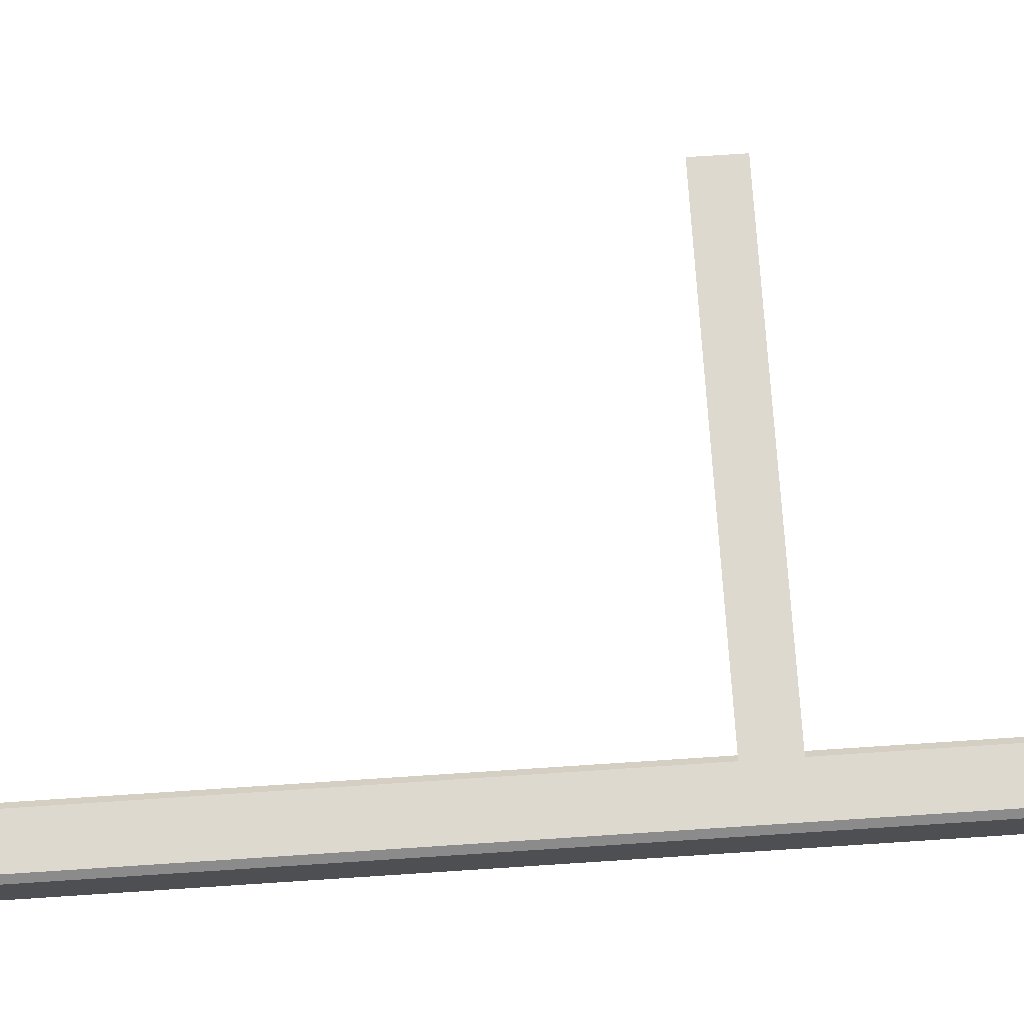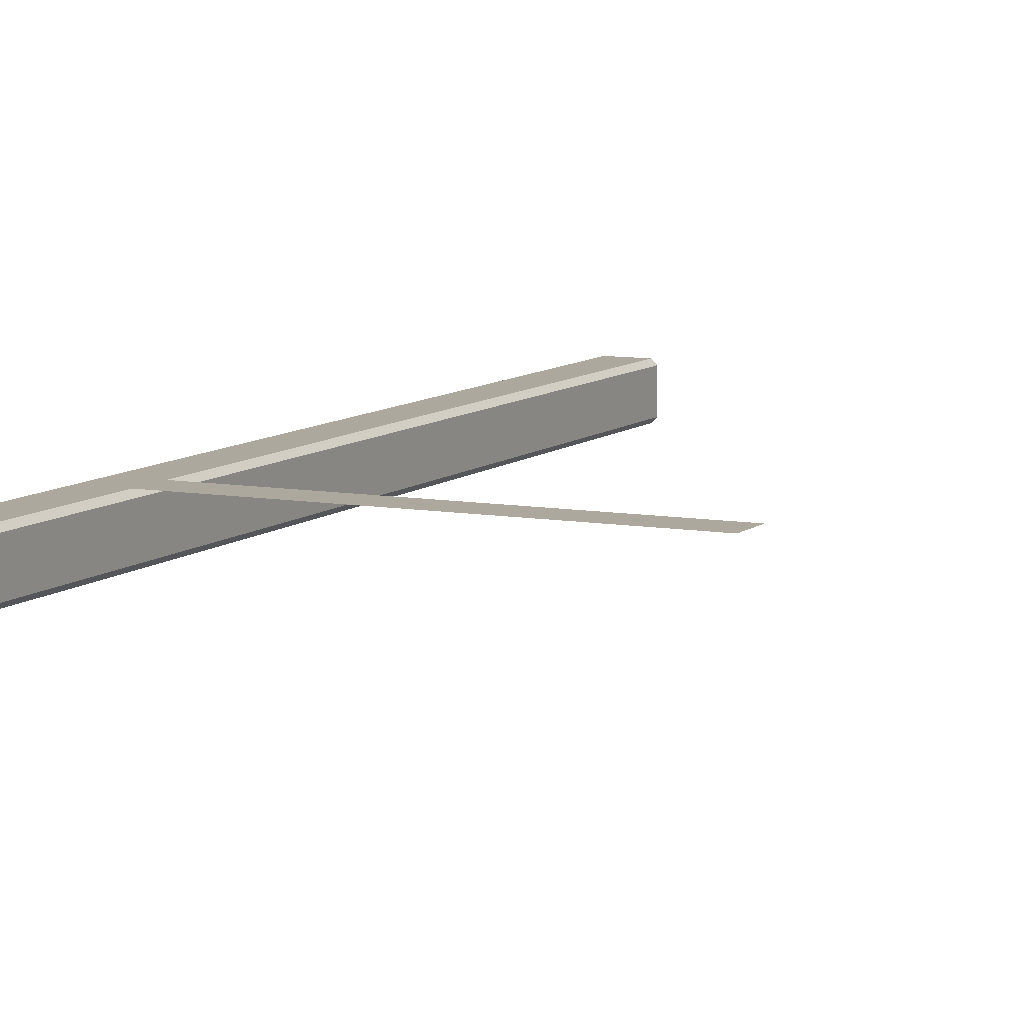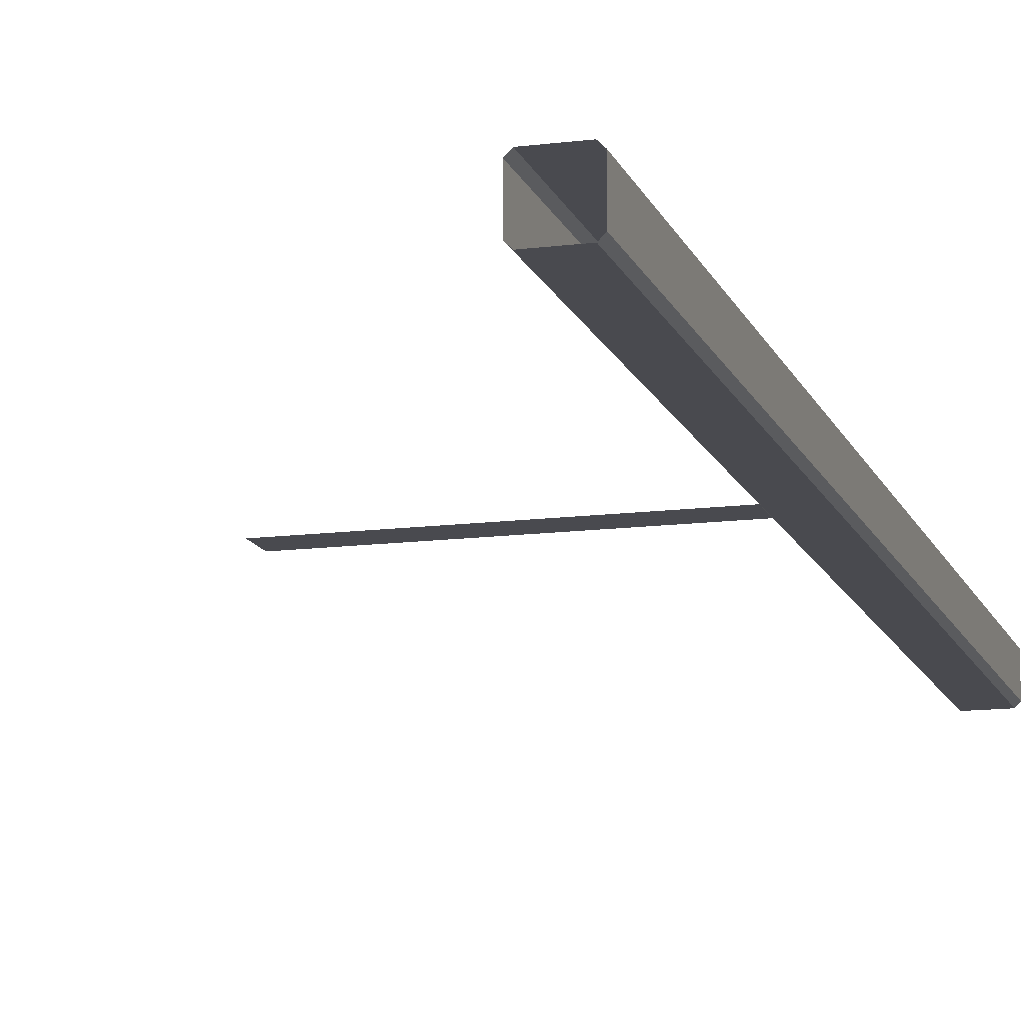
<metadata>
{"format":"obj","ext":"obj","renderer":"f3d","projection":"perspective","resolution":1024,"background":"white","views":[{"elev":71.5,"azim":86.2,"up":"+Y"},{"elev":8.7,"azim":-154.0,"up":"+Y"},{"elev":-13.5,"azim":16.1,"up":"+Y"}]}
</metadata>
<code>
g Combined Mesh (root: scene) 40
v -0.5 0.01 -102.7
v -0.5 0.01 -102.2
v -16.5 0.01 -102.2
v -16.5 0.01 -102.7
v -0.5 0.01 -103.3
v -16.5 0.01 -103.3
v -0.5 0.01 -103.8
v -16.5 0.01 -103.8
v -1 -1.267 -89.25
v -1 -1.8 -89.25
v -1 -1.8 -105.2
v -1 -1.267 -105.2
v -1 -0.7333 -89.25
v -1 -0.7333 -105.2
v -1 -0.2 -89.25
v -1 -0.2 -105.2
v 1 -1.267 -105.2
v 1 -1.8 -105.2
v 1 -1.8 -89.25
v 1 -1.267 -89.25
v 1 -0.7333 -105.2
v 1 -0.7333 -89.25
v 1 -0.2 -105.2
v 1 -0.2 -89.25
v -0.2666 0 -89.25
v -0.8 0 -89.25
v -0.8 0 -105.2
v -0.2667 0 -105.2
v 0.2667 0 -89.25
v 0.2666 0 -105.2
v 0.8 0 -89.25
v 0.8 0 -105.2
v 0.2667 -2 -89.25
v 0.8 -2 -89.25
v 0.8 -2 -105.2
v 0.2666 -2 -105.2
v -0.2666 -2 -89.25
v -0.2667 -2 -105.2
v -0.8 -2 -89.25
v -0.8 -2 -105.2
v 0.8 0 -105.2
v 1 -0.2 -105.2
v 1 -0.2 -89.25
v 0.8 0 -89.25
v -0.8 0 -89.25
v -1 -0.2 -89.25
v -1 -0.2 -105.2
v -0.8 0 -105.2
v -0.8 -2 -105.2
v -1 -1.8 -105.2
v -1 -1.8 -89.25
v -0.8 -2 -89.25
v 0.8 -2 -89.25
v 1 -1.8 -89.25
v 1 -1.8 -105.2
v 0.8 -2 -105.2
v 1 -1.267 -110.4
v 1 -1.133 -110.5
v 1 -0.7333 -110.7
v -1 -0.2 -111
v -1 -0.3333 -110.9
v -1 -0.4667 -110.9
v -1 -0.6 -110.8
v -1 -0.2 -105.2
v -1 -0.7333 -110.7
v -1 -0.7333 -105.2
v -1 -0.8667 -110.6
v -1 -1.267 -110.4
v -1 -1.267 -105.2
v -1 -1.133 -110.5
v -1 -1 -110.6
v -1 -1.4 -110.4
v -1 -1.8 -110.1
v -1 -1.8 -105.2
v -0.8 -2 -105.2
v -0.8 -2 -110
v -0.6667 -2 -110
v -0.5333 -2 -110
v -0.4 -2 -110
v -0.2667 -2 -105.2
v -0.2667 -2 -110
v -0.1333 -2 -110
v -1.393e-05 -2 -110
v 0.1333 -2 -110
v 0.2667 -2 -105.2
v 0.2667 -2 -110
v 0.4 -2 -110
v 0.5333 -2 -110
v 0.6667 -2 -110
v 0.8 -2 -105.2
v 0.8 -2 -110
v 0.2667 0 -105.2
v 0.8 0 -105.2
v 0.8 0 -111.1
v 0.6666 0 -111.1
v 0.5333 0 -111.1
v 0.4 0 -111.1
v 0.2666 0 -111.1
v -0.2667 0 -105.2
v 0.1333 0 -111.1
v -1.717e-05 0 -111.1
v -0.1334 0 -111.1
v -0.2667 0 -111.1
v -0.8 0 -105.2
v -0.4 0 -111.1
v -0.5333 0 -111.1
v -0.6667 0 -111.1
v -0.8 0 -111.1
v -0.85 -1.95 -110
v -0.8 -2 -110
v -0.8 -2 -105.2
v -1 -1.8 -105.2
v -0.9 -1.9 -110.1
v -0.95 -1.85 -110.1
v -1 -1.8 -110.1
v 0.8 0 -105.2
v 1 -0.2 -105.2
v 1 -0.2 -111
v 0.95 -0.15 -111
v 0.9 -0.1 -111.1
v 0.85 -0.05 -111.1
v 0.8 0 -111.1
v -1 -1.4 -110.4
v -1 -1.667 -110.2
v -1 -1.8 -110.1
v -1 -1.533 -110.3
v -1 -0.2 -105.2
v -0.8 0 -105.2
v -0.8 0 -111.1
v -0.85 -0.05 -111.1
v -0.9 -0.1 -111.1
v -0.95 -0.15 -111
v -1 -0.2 -111
v 1 -1.533 -110.3
v 1 -1.4 -110.4
v 1 -1.267 -110.4
v 1 -1.667 -110.2
v 1 -1.8 -110.1
v 1 -1.8 -105.2
v 1 -1.267 -105.2
v 1 -0.7333 -110.7
v 1 -0.7333 -105.2
v 1 -0.6 -110.8
v 1 -0.2 -111
v 1 -0.2 -105.2
v 1 -0.4667 -110.9
v 1 -0.3333 -110.9
v 1 -1.133 -110.5
v 1 -1 -110.6
v 1 -0.7333 -110.7
v 1 -0.8667 -110.6
v 0.95 -1.85 -110.1
v 1 -1.8 -110.1
v 1 -1.8 -105.2
v 0.8 -2 -105.2
v 0.9 -1.9 -110.1
v 0.85 -1.95 -110
v 0.8 -2 -110
v -0.5955 -0.3344 -110.9
v -0.5605 -0.2994 -111
v -0.4671 -0.2994 -111
v -0.3737 -0.2994 -111
v -0.2803 -0.2994 -111
v -0.1868 -0.2994 -111
v -0.09343 -0.2994 -111
v -1.669e-05 -0.2994 -111
v 0.09339 -0.2994 -111
v 0.1868 -0.2994 -111
v 0.2802 -0.2994 -111
v 0.3736 -0.2994 -111
v 0.467 -0.2994 -111
v 0.5605 -0.2994 -111
v 0.5955 -0.3344 -110.9
v -0.6305 -0.3695 -110.9
v 0.6305 -0.3695 -110.9
v -0.6656 -0.4045 -110.9
v 0.6655 -0.4045 -110.9
v -0.7006 -0.4395 -110.9
v 0.7006 -0.4395 -110.9
v -0.7006 -0.5329 -110.8
v 0.7006 -0.5329 -110.8
v -0.7006 -0.6264 -110.8
v 0.7006 -0.6264 -110.8
v -0.7006 -0.7198 -110.7
v 0.7006 -0.7198 -110.7
v -0.7006 -0.8132 -110.7
v 0.7006 -0.8132 -110.7
v -0.7006 -0.9066 -110.6
v 0.7006 -0.9066 -110.6
v -0.7006 -1 -110.6
v 0.7006 -1 -110.6
v -0.7006 -1.093 -110.5
v 0.7006 -1.093 -110.5
v -0.7006 -1.187 -110.5
v 0.7006 -1.187 -110.5
v -0.7006 -1.28 -110.4
v 0.7006 -1.28 -110.4
v -0.7006 -1.374 -110.4
v 0.7006 -1.374 -110.4
v -0.7006 -1.467 -110.3
v 0.7006 -1.467 -110.3
v -0.7006 -1.56 -110.3
v 0.7006 -1.56 -110.3
v -0.6656 -1.595 -110.2
v 0.6655 -1.595 -110.2
v -0.6305 -1.631 -110.2
v 0.6305 -1.631 -110.2
v -0.5955 -1.666 -110.2
v 0.5955 -1.666 -110.2
v -0.5605 -1.701 -110.2
v 0.5605 -1.701 -110.2
v -0.4671 -1.701 -110.2
v -0.3737 -1.701 -110.2
v -0.2802 -1.701 -110.2
v -0.1868 -1.701 -110.2
v -0.09343 -1.701 -110.2
v -1.442e-05 -1.701 -110.2
v 0.0934 -1.701 -110.2
v 0.1868 -1.701 -110.2
v 0.2802 -1.701 -110.2
v 0.3736 -1.701 -110.2
v 0.467 -1.701 -110.2
v 0.6667 -2 -110
v 0.5605 -1.701 -110.2
v 0.8 -2 -110
v 0.467 -1.701 -110.2
v 0.5333 -2 -110
v 0.3736 -1.701 -110.2
v 0.4 -2 -110
v 0.2802 -1.701 -110.2
v 0.2667 -2 -110
v 0.1868 -1.701 -110.2
v 0.1333 -2 -110
v 0.0934 -1.701 -110.2
v -1.393e-05 -2 -110
v -1.442e-05 -1.701 -110.2
v -0.1333 -2 -110
v -0.09343 -1.701 -110.2
v -0.2667 -2 -110
v -0.1868 -1.701 -110.2
v -0.4 -2 -110
v -0.2802 -1.701 -110.2
v -0.5333 -2 -110
v -0.3737 -1.701 -110.2
v -0.6667 -2 -110
v -0.4671 -1.701 -110.2
v -0.8 -2 -110
v -0.5605 -1.701 -110.2
v 0.8 0 -111.1
v 0.5605 -0.2994 -111
v 0.467 -0.2994 -111
v 0.6666 0 -111.1
v 0.3736 -0.2994 -111
v 0.5333 0 -111.1
v 0.2802 -0.2994 -111
v 0.4 0 -111.1
v 0.1868 -0.2994 -111
v 0.2666 0 -111.1
v 0.09339 -0.2994 -111
v 0.1333 0 -111.1
v -1.669e-05 -0.2994 -111
v -1.717e-05 0 -111.1
v -0.09343 -0.2994 -111
v -0.1334 0 -111.1
v -0.1868 -0.2994 -111
v -0.2667 0 -111.1
v -0.2803 -0.2994 -111
v -0.4 0 -111.1
v -0.3737 -0.2994 -111
v -0.5333 0 -111.1
v -0.4671 -0.2994 -111
v -0.6667 0 -111.1
v -0.5605 -0.2994 -111
v -0.8 0 -111.1
v -1 -1.667 -110.2
v -0.7006 -1.56 -110.3
v -1 -1.8 -110.1
v -0.7006 -1.467 -110.3
v -1 -1.533 -110.3
v -0.7006 -1.374 -110.4
v -1 -1.4 -110.4
v -0.7006 -1.28 -110.4
v -1 -1.267 -110.4
v -0.7006 -1.187 -110.5
v -1 -1.133 -110.5
v -0.7006 -1.093 -110.5
v -1 -1 -110.6
v -0.7006 -1 -110.6
v -1 -0.8667 -110.6
v -0.7006 -0.9066 -110.6
v -1 -0.7333 -110.7
v -0.7006 -0.8132 -110.7
v -1 -0.6 -110.8
v -0.7006 -0.7198 -110.7
v -1 -0.4667 -110.9
v -0.7006 -0.6264 -110.8
v -1 -0.3333 -110.9
v -0.7006 -0.5329 -110.8
v -1 -0.2 -111
v -0.7006 -0.4395 -110.9
v 1 -1.8 -110.1
v 0.7006 -1.56 -110.3
v 0.7006 -1.467 -110.3
v 1 -1.667 -110.2
v 0.7006 -1.374 -110.4
v 1 -1.533 -110.3
v 0.7006 -1.28 -110.4
v 1 -1.4 -110.4
v 0.7006 -1.187 -110.5
v 1 -1.267 -110.4
v 0.7006 -1.093 -110.5
v 1 -1.133 -110.5
v 0.7006 -1 -110.6
v 1 -1 -110.6
v 0.7006 -0.9066 -110.6
v 1 -0.8667 -110.6
v 0.7006 -0.8132 -110.7
v 1 -0.7333 -110.7
v 0.7006 -0.7198 -110.7
v 1 -0.6 -110.8
v 0.7006 -0.6264 -110.8
v 1 -0.4667 -110.9
v 0.7006 -0.5329 -110.8
v 1 -0.3333 -110.9
v 0.7006 -0.4395 -110.9
v 1 -0.2 -111
v -0.95 -0.15 -111
v -0.7006 -0.4395 -110.9
v -1 -0.2 -111
v -0.6656 -0.4045 -110.9
v -0.9 -0.1 -111.1
v -0.6305 -0.3695 -110.9
v -0.85 -0.05 -111.1
v -0.5955 -0.3344 -110.9
v -0.8 0 -111.1
v -0.5605 -0.2994 -111
v -0.85 -1.95 -110
v -0.5605 -1.701 -110.2
v -0.8 -2 -110
v -0.5955 -1.666 -110.2
v -0.9 -1.9 -110.1
v -0.6305 -1.631 -110.2
v -0.95 -1.85 -110.1
v -0.6656 -1.595 -110.2
v -1 -1.8 -110.1
v -0.7006 -1.56 -110.3
v 1 -0.2 -111
v 0.7006 -0.4395 -110.9
v 0.6655 -0.4045 -110.9
v 0.95 -0.15 -111
v 0.6305 -0.3695 -110.9
v 0.9 -0.1 -111.1
v 0.5955 -0.3344 -110.9
v 0.85 -0.05 -111.1
v 0.5605 -0.2994 -111
v 0.8 0 -111.1
v 0.8 -2 -110
v 0.5605 -1.701 -110.2
v 0.5955 -1.666 -110.2
v 0.85 -1.95 -110
v 0.6305 -1.631 -110.2
v 0.9 -1.9 -110.1
v 0.6655 -1.595 -110.2
v 0.95 -1.85 -110.1
v 0.7006 -1.56 -110.3
v 1 -1.8 -110.1
v -1 -0.7333 -105.2
v -1 -0.2 -105.2
v -1 -0.2 -121.2
v -1 -0.7333 -121.2
v -1 -1.267 -105.2
v -1 -1.267 -121.2
v -1 -1.8 -105.2
v -1 -1.8 -121.2
v 1 -0.7333 -121.2
v 1 -0.2 -121.2
v 1 -0.2 -105.2
v 1 -0.7333 -105.2
v 1 -1.267 -121.2
v 1 -1.267 -105.2
v 1 -1.8 -121.2
v 1 -1.8 -105.2
v -0.2666 -2 -105.2
v -0.8 -2 -105.2
v -0.8 -2 -121.2
v -0.2667 -2 -121.2
v 0.2667 -2 -105.2
v 0.2666 -2 -121.2
v 0.8 -2 -105.2
v 0.8 -2 -121.2
v 0.2667 0 -105.2
v 0.8 0 -105.2
v 0.8 0 -121.2
v 0.2666 0 -121.2
v -0.2666 0 -105.2
v -0.2667 0 -121.2
v -0.8 0 -105.2
v -0.8 0 -121.2
v 0.8 -2 -121.2
v 1 -1.8 -121.2
v 1 -1.8 -105.2
v 0.8 -2 -105.2
v -0.8 -2 -105.2
v -1 -1.8 -105.2
v -1 -1.8 -121.2
v -0.8 -2 -121.2
v -0.8 0 -121.2
v -1 -0.2 -121.2
v -1 -0.2 -105.2
v -0.8 0 -105.2
v 0.8 0 -105.2
v 1 -0.2 -105.2
v 1 -0.2 -121.2
v 0.8 0 -121.2
v -1 -1.267 -73.25
v -1 -1.8 -73.25
v -1 -1.8 -89.25
v -1 -1.267 -89.25
v -1 -0.7333 -73.25
v -1 -0.7333 -89.25
v -1 -0.2 -73.25
v -1 -0.2 -89.25
v 1 -1.267 -89.25
v 1 -1.8 -89.25
v 1 -1.8 -73.25
v 1 -1.267 -73.25
v 1 -0.7333 -89.25
v 1 -0.7333 -73.25
v 1 -0.2 -89.25
v 1 -0.2 -73.25
v -0.2666 0 -73.25
v -0.8 0 -73.25
v -0.8 0 -89.25
v -0.2667 0 -89.25
v 0.2667 0 -73.25
v 0.2666 0 -89.25
v 0.8 0 -73.25
v 0.8 0 -89.25
v 0.2667 -2 -73.25
v 0.8 -2 -73.25
v 0.8 -2 -89.25
v 0.2666 -2 -89.25
v -0.2666 -2 -73.25
v -0.2667 -2 -89.25
v -0.8 -2 -73.25
v -0.8 -2 -89.25
v 0.8 0 -89.25
v 1 -0.2 -89.25
v 1 -0.2 -73.25
v 0.8 0 -73.25
v -0.8 0 -73.25
v -1 -0.2 -73.25
v -1 -0.2 -89.25
v -0.8 0 -89.25
v -0.8 -2 -89.25
v -1 -1.8 -89.25
v -1 -1.8 -73.25
v -0.8 -2 -73.25
v 0.8 -2 -73.25
v 1 -1.8 -73.25
v 1 -1.8 -89.25
v 0.8 -2 -89.25
g Combined Mesh (root: scene) 40_0
f 3 2 1
f 4 3 1
f 4 1 5
f 6 4 5
f 6 5 7
f 8 6 7
g Combined Mesh (root: scene) 40_1
f 11 10 9
f 12 11 9
f 12 9 13
f 14 12 13
f 14 13 15
f 16 14 15
f 19 18 17
f 20 19 17
f 20 17 21
f 22 20 21
f 22 21 23
f 24 22 23
f 27 26 25
f 28 27 25
f 28 25 29
f 30 28 29
f 30 29 31
f 32 30 31
f 35 34 33
f 36 35 33
f 36 33 37
f 38 36 37
f 38 37 39
f 40 38 39
f 43 42 41
f 44 43 41
f 47 46 45
f 48 47 45
f 51 50 49
f 52 51 49
f 55 54 53
f 56 55 53
g Combined Mesh (root: scene) 40_2
f 364 365 366
f 364 363 365
f 362 363 364
f 362 361 363
f 360 361 362
f 360 359 361
f 357 359 360
f 357 358 359
f 354 355 356
f 354 353 355
f 352 353 354
f 352 351 353
f 350 351 352
f 350 349 351
f 347 349 350
f 347 348 349
f 345 346 344
f 345 344 343
f 343 344 342
f 343 342 341
f 341 342 340
f 341 340 337
f 337 340 338
f 337 338 339
f 335 336 334
f 335 334 333
f 333 334 332
f 333 332 331
f 331 332 330
f 331 330 327
f 327 330 328
f 327 328 329
f 324 325 326
f 324 323 325
f 322 323 324
f 322 321 323
f 320 321 322
f 320 319 321
f 318 319 320
f 318 317 319
f 316 317 318
f 316 315 317
f 314 315 316
f 314 313 315
f 312 313 314
f 312 311 313
f 310 311 312
f 310 309 311
f 308 309 310
f 308 307 309
f 306 307 308
f 306 305 307
f 304 305 306
f 304 303 305
f 301 303 304
f 301 302 303
f 299 300 298
f 299 298 297
f 297 298 296
f 297 296 295
f 295 296 294
f 295 294 293
f 293 294 292
f 293 292 291
f 291 292 290
f 291 290 289
f 289 290 288
f 289 288 287
f 287 288 286
f 287 286 285
f 285 286 284
f 285 284 283
f 283 284 282
f 283 282 281
f 281 282 280
f 281 280 279
f 279 280 278
f 279 278 275
f 275 278 276
f 275 276 277
f 272 273 274
f 272 271 273
f 270 271 272
f 270 269 271
f 268 269 270
f 268 267 269
f 266 267 268
f 266 265 267
f 264 265 266
f 264 263 265
f 262 263 264
f 262 261 263
f 260 261 262
f 260 259 261
f 258 259 260
f 258 257 259
f 256 257 258
f 256 255 257
f 254 255 256
f 254 253 255
f 252 253 254
f 252 251 253
f 249 251 252
f 249 250 251
f 247 248 246
f 247 246 245
f 245 246 244
f 245 244 243
f 243 244 242
f 243 242 241
f 241 242 240
f 241 240 239
f 239 240 238
f 239 238 237
f 237 238 236
f 237 236 235
f 235 236 234
f 235 234 233
f 233 234 232
f 233 232 231
f 231 232 230
f 231 230 229
f 229 230 228
f 229 228 227
f 227 228 226
f 227 226 223
f 223 226 224
f 223 224 225
f 211 222 221
f 211 221 220
f 211 220 219
f 211 219 218
f 211 218 217
f 211 217 216
f 211 216 215
f 211 215 214
f 211 214 213
f 211 213 212
f 211 212 210
f 209 211 210
f 209 210 208
f 207 209 208
f 207 208 206
f 205 207 206
f 205 206 204
f 203 205 204
f 203 204 202
f 201 203 202
f 201 202 200
f 199 201 200
f 199 200 198
f 197 199 198
f 197 198 196
f 195 197 196
f 195 196 194
f 193 195 194
f 193 194 192
f 191 193 192
f 191 192 190
f 189 191 190
f 189 190 188
f 187 189 188
f 187 188 186
f 185 187 186
f 185 186 184
f 183 185 184
f 183 184 182
f 181 183 182
f 181 182 180
f 179 181 180
f 179 180 178
f 177 179 178
f 177 178 176
f 175 177 176
f 175 176 174
f 173 175 174
f 173 174 159
f 172 173 159
f 171 172 159
f 170 171 159
f 169 170 159
f 168 169 159
f 167 168 159
f 166 167 159
f 165 166 159
f 164 165 159
f 163 164 159
f 162 163 159
f 161 162 159
f 159 160 161
f 155 158 157
f 155 157 156
f 155 156 152
f 154 155 152
f 152 153 154
f 149 151 150
f 148 149 150
f 146 147 144
f 143 146 144
f 144 145 142
f 142 143 144
f 142 141 143
f 141 142 140
f 140 136 141
f 136 140 139
f 139 138 136
f 138 137 136
f 137 134 136
f 134 135 136
f 132 133 127
f 131 132 127
f 130 131 127
f 129 130 127
f 127 128 129
f 123 126 124
f 123 124 125
f 121 122 116
f 120 121 116
f 119 120 116
f 118 119 116
f 116 117 118
f 112 115 114
f 112 114 113
f 112 113 109
f 111 112 109
f 109 110 111
f 107 108 104
f 106 107 104
f 105 106 104
f 103 105 104
f 104 99 103
f 102 103 99
f 101 102 99
f 100 101 99
f 98 100 99
f 99 92 98
f 97 98 92
f 96 97 92
f 95 96 92
f 94 95 92
f 92 93 94
f 89 91 90
f 90 85 89
f 85 88 89
f 85 87 88
f 85 86 87
f 84 86 85
f 85 80 84
f 80 83 84
f 80 82 83
f 80 81 82
f 79 81 80
f 80 75 79
f 75 78 79
f 75 77 78
f 75 76 77
f 73 74 69
f 69 72 73
f 69 68 72
f 67 71 70
f 67 70 68
f 68 69 66
f 66 67 68
f 66 65 67
f 65 66 64
f 64 63 65
f 64 60 63
f 60 62 63
f 60 61 62
f 57 58 59
g Combined Mesh (root: scene) 40_3
f 411 413 414
f 411 412 413
f 407 409 410
f 407 408 409
f 403 405 406
f 403 404 405
f 399 401 402
f 399 400 401
f 397 396 398
f 397 395 396
f 395 394 396
f 395 391 394
f 391 393 394
f 391 392 393
f 389 388 390
f 389 387 388
f 387 386 388
f 387 383 386
f 383 385 386
f 383 384 385
f 381 380 382
f 381 379 380
f 379 378 380
f 379 375 378
f 375 377 378
f 375 376 377
f 373 372 374
f 373 371 372
f 371 370 372
f 371 367 370
f 367 369 370
f 367 368 369
g Combined Mesh (root: scene) 40_4
f 417 416 415
f 418 417 415
f 418 415 419
f 420 418 419
f 420 419 421
f 422 420 421
f 425 424 423
f 426 425 423
f 426 423 427
f 428 426 427
f 428 427 429
f 430 428 429
f 433 432 431
f 434 433 431
f 434 431 435
f 436 434 435
f 436 435 437
f 438 436 437
f 441 440 439
f 442 441 439
f 442 439 443
f 444 442 443
f 444 443 445
f 446 444 445
f 449 448 447
f 450 449 447
f 453 452 451
f 454 453 451
f 457 456 455
f 458 457 455
f 461 460 459
f 462 461 459

</code>
